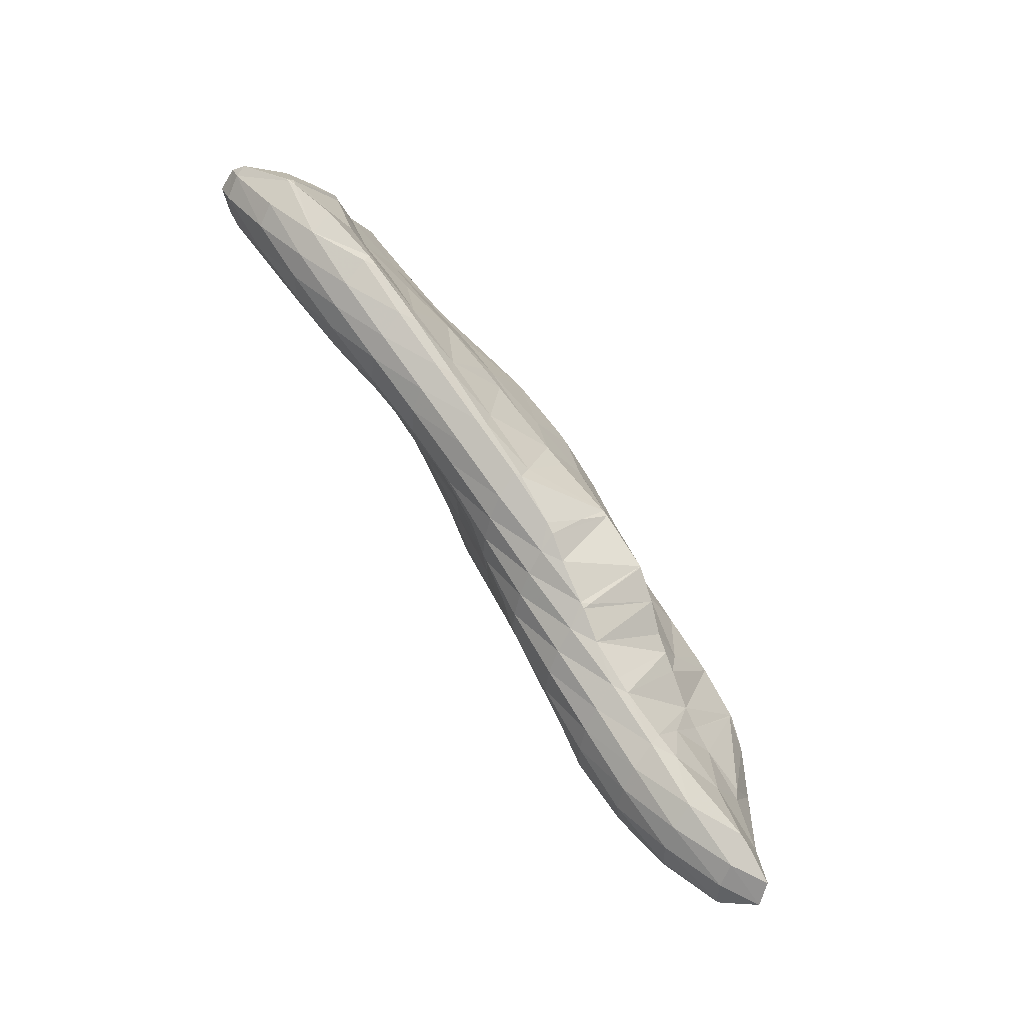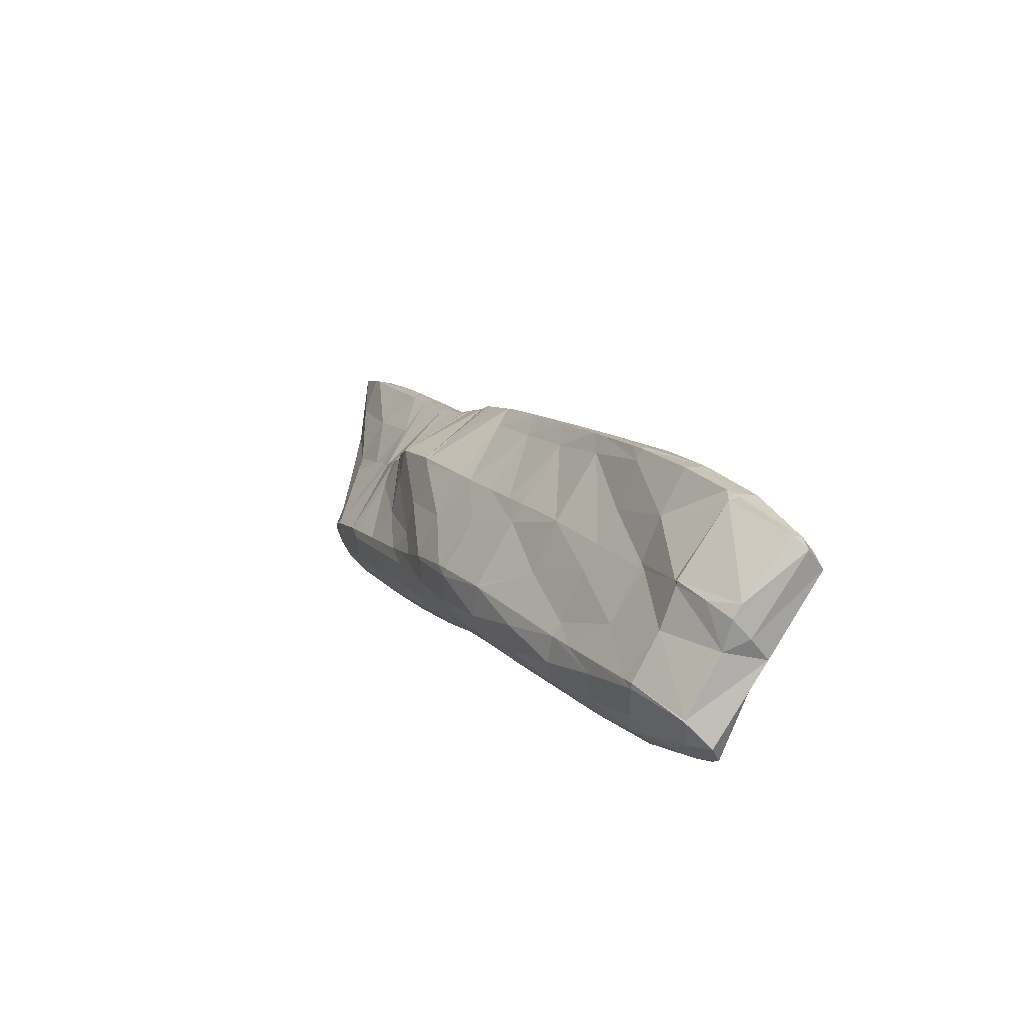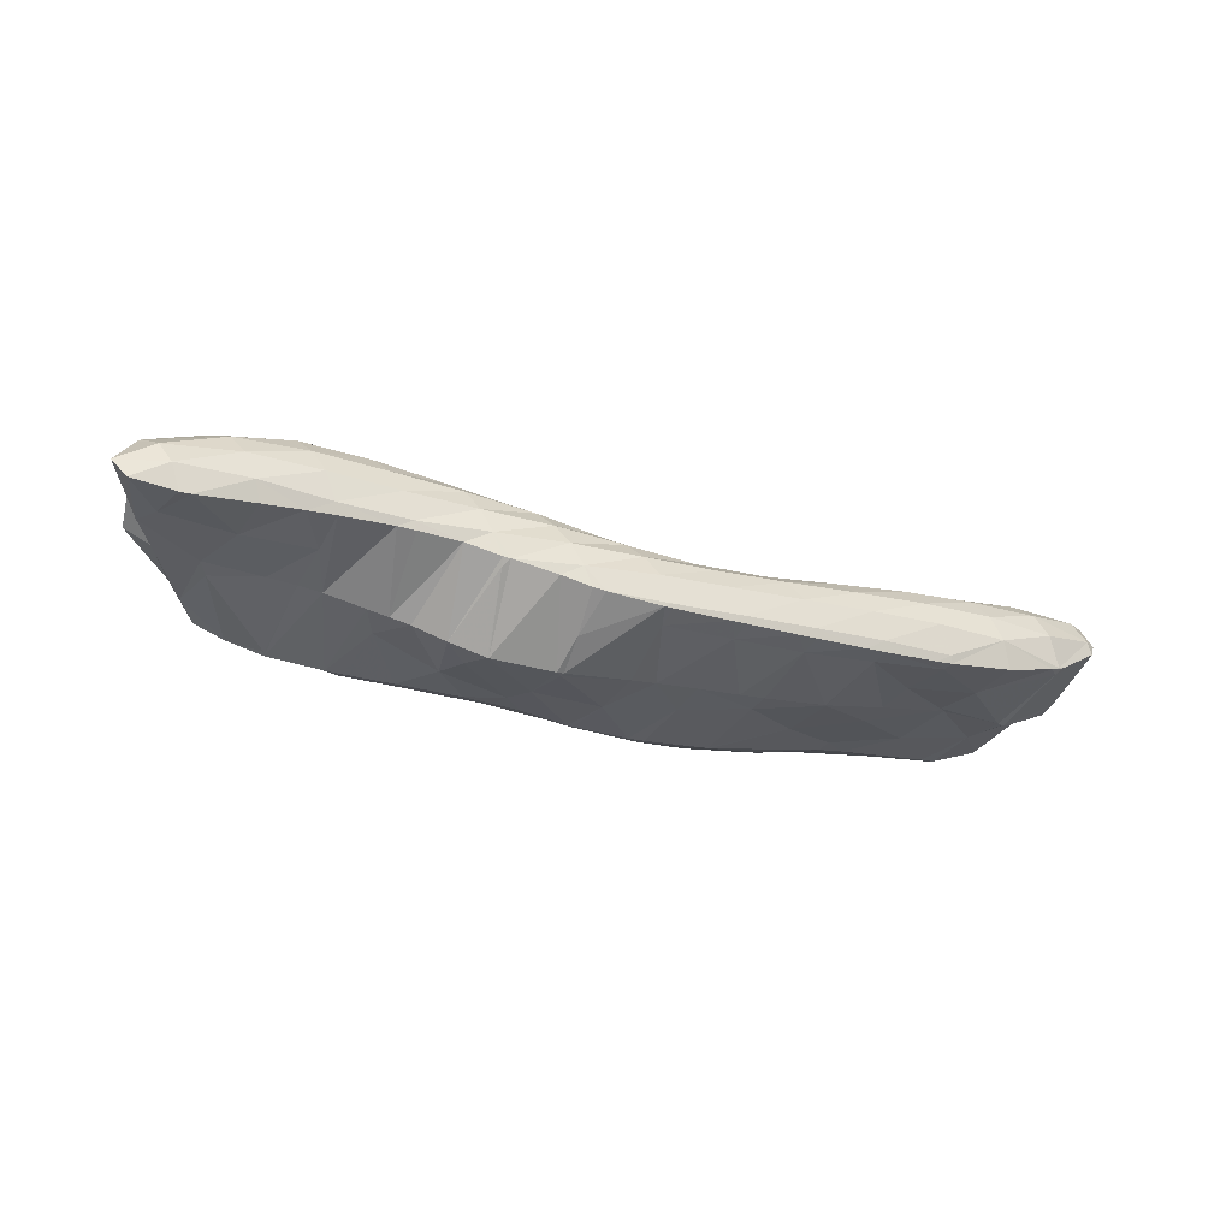
<metadata>
{"format":"obj","ext":"obj","renderer":"f3d","projection":"perspective","resolution":1024,"background":"white","views":[{"elev":51.8,"azim":-139.3,"up":"+Z"},{"elev":31.9,"azim":49.4,"up":"+Z"},{"elev":7.3,"azim":-39.3,"up":"+Y"}]}
</metadata>
<code>
v 262.4 233.8 56.25
v 263.6 233.2 57.19
v 263.6 233.3 55.98
v 263.6 233.8 54.91
v 261.6 234.4 55.25
v 263.6 234.7 54.08
v 262.2 235 54.25
v 263.6 235.2 53.9
v 265.8 232.5 58.22
v 266.4 232.3 58.48
v 266.4 232.2 58.07
v 266.4 232.3 56.77
v 263.6 233.2 57.24
v 266.4 232.8 55.71
v 266.5 233.6 54.83
v 266.3 234.9 54.22
v 266.5 234.9 54.24
v 268.4 231.8 59.2
v 269.3 231.6 59.53
v 269.3 231.5 59.01
v 269.3 231.6 57.7
v 269.3 232 56.62
v 269.3 232.8 55.73
v 269.4 234 55.08
v 269.4 234.3 55
v 271.1 231.2 60.18
v 272.2 230.8 60.67
v 272.2 230.7 59.95
v 272.2 230.9 58.68
v 272.2 231.3 57.59
v 272.2 232.1 56.68
v 272.2 233.2 56.01
v 270 234.2 55.19
v 272.3 233.7 55.9
v 274.9 229.8 62.15
v 275.1 229.8 62.24
v 275.1 229.7 62.1
v 275.1 229.8 60.78
v 273.2 230.5 61.16
v 275.1 230.2 59.63
v 275.1 230.7 58.59
v 275.1 231.4 57.68
v 275.1 232.5 56.99
v 273.1 233.5 56.17
v 275.1 233 56.87
v 277.3 229.2 63.13
v 277.9 229 63.35
v 277.9 228.9 62.98
v 277.9 228.9 61.63
v 277.9 229.4 60.54
v 277.9 230 59.59
v 278 230.9 58.76
v 278 232 58.08
v 275.9 232.8 57.15
v 278 232.2 58.04
v 280.8 228.5 64.08
v 280.8 228.2 62.62
v 280.8 228.6 61.47
v 280.8 229.3 60.54
v 280.8 230.4 59.82
v 279.9 231.5 59.11
v 280.9 231.2 59.5
v 278.2 232.1 58.13
v 280.9 228.5 64.1
v 283.7 228.1 64.47
v 283.7 227.9 63.8
v 283.7 227.9 62.48
v 283.7 228.5 61.45
v 283.7 229.5 60.68
v 282.7 230.8 60.09
v 283.8 230.6 60.37
v 286.6 227.8 64.83
v 286.6 227.5 63.62
v 286.6 227.8 62.43
v 286.6 228.5 61.51
v 286.6 229.8 60.94
v 286.6 230.2 60.89
v 287.7 227.6 65.05
v 289.5 227.3 65.46
v 289.5 227.2 64.8
v 289.5 227.3 63.49
v 289.5 227.8 62.45
v 289.5 228.8 61.68
v 287.5 230 61.06
v 289.5 229.7 61.47
v 291.8 226.9 66.02
v 292.3 226.8 66.18
v 292.3 226.8 65.93
v 292.3 226.8 64.6
v 292.3 227.2 63.49
v 292.4 228 62.58
v 292.4 229.3 62.02
v 292.4 229.3 62.02
v 295.1 226.8 65.99
v 295.2 226.8 65.98
v 295.2 227 64.75
v 295.2 227.6 63.78
v 295 228.6 63
v 295.3 228.5 63.19
v 292.4 229.3 62.02
v 296.3 227.4 64.99
v 296.1 228 63.99
v 260.4 237.2 58.24
v 260.8 237.1 58.43
v 260.8 236.6 57.89
v 260.7 235.5 55.89
v 258.8 237.9 57.26
v 260.8 236.2 54.95
v 258.2 238.5 56.26
v 260.8 238.4 54.91
v 259.4 239 55.25
v 260.9 239.2 54.91
v 262.6 236.5 59.23
v 263.7 236.2 59.74
v 263.6 233.4 57.34
v 261.5 239 55.24
v 263.7 238.5 55.91
v 265.9 235.2 61.2
v 266.6 234.9 61.69
v 266.5 234.2 60.57
v 264.5 235.9 60.21
v 264.8 238.3 56.21
v 266.6 238 56.61
v 268.2 234 63.18
v 269.4 233.4 64.14
v 269.4 233 62.6
v 269.4 232.5 60.94
v 267.2 234.6 62.19
v 269.5 237.5 57.12
v 272 232.7 65.15
v 272.3 232.6 65.23
v 272.3 232.5 65.04
v 272.2 231.6 63.18
v 269.5 233.3 64.17
v 272.2 231.2 61.57
v 269.7 237.5 57.18
v 272.4 237 57.86
v 275.2 232.1 65.86
v 275.1 230.8 64.09
v 273.3 236.8 58.15
v 275.2 236.3 58.78
v 276.2 231.9 66.12
v 278 231.6 66.59
v 278 230.6 65.32
v 276.2 236.1 59.13
v 278.1 235.5 59.95
v 279.8 231.2 67.09
v 280.9 231 67.4
v 280.9 230.5 66.65
v 280.8 228.5 64.14
v 280 234.8 61.09
v 281 234.4 61.62
v 278.5 235.4 60.11
v 283.7 230.5 68.06
v 283.8 230.5 68.08
v 283.8 230.5 68.04
v 283.7 229.2 65.94
v 283.8 233.5 63.06
v 283.9 233.4 63.04
v 283.9 233.5 63.07
v 281.8 234.1 62.08
v 286.7 230.1 68.49
v 286.7 229.4 67.45
v 286.6 228.2 65.38
v 286.7 232.9 63.86
v 286.7 230.7 61.43
v 289.6 229.8 68.95
v 289.5 228.3 66.8
v 287.4 232.8 64.04
v 289.6 231 63
v 289.6 232.3 64.71
v 292.3 229 70
v 292.4 228.9 70.13
v 292.4 228.9 69.92
v 292.4 228.1 68.12
v 289.9 229.7 69.01
v 290.6 232.1 65.01
v 292.5 230.5 64.13
v 292.5 231.6 65.7
v 292.4 229.3 62.02
v 294 229 69.98
v 295.3 229 69.79
v 295.3 228.6 68.44
v 295.2 226.9 66.03
v 293.3 231.4 65.99
v 295.3 229.1 64.65
v 295.4 230.7 66.92
v 295.9 229.5 68.97
v 296.4 230.1 67.97
v 295.5 230.7 66.97
v 256.4 240.7 60.25
v 258 240.1 61.09
v 258 239.3 59.45
v 258 238.9 57.86
v 256.3 241.3 59.26
v 258 240.2 57.27
v 257.9 241.8 58.25
v 258.1 241.8 58.18
v 258.5 240 61.24
v 260.9 239.6 61.79
v 260.9 238.3 60.28
v 260.9 239.5 55.53
v 261 241.8 58.01
v 262.6 239.3 62.21
v 263.8 239 62.52
v 263.7 237.7 61.27
v 262.7 241.6 58.21
v 263.8 240.3 57.42
v 263.8 241.5 58.37
v 266 238.6 63.18
v 266.7 238.4 63.46
v 266.6 240.9 59.18
v 266.7 240.7 59.06
v 266.7 240.9 59.24
v 269.5 236.9 64.96
v 269.5 237.3 65.01
v 268.3 237.9 64.16
v 268.3 240.3 60.17
v 269.6 239.2 59.53
v 269.6 239.8 60.82
v 269.5 237.7 57.29
v 272.3 234.1 66.04
v 272.4 236.1 66.87
v 271.4 236.6 66.14
v 269.8 237.2 65.15
v 272.1 239 62.14
v 272.5 238.8 62.03
v 272.5 238.8 62.34
v 272.4 238.2 60.34
v 270.2 239.6 61.15
v 272.4 237.4 58.5
v 275 235.3 68.11
v 275.3 235.2 68.23
v 275.3 234.5 67.63
v 272.9 236 67.13
v 275.1 237.7 64.11
v 275.3 237.6 64.04
v 275.3 237.6 64.26
v 275.3 237.3 62.55
v 273.5 238.3 63.12
v 275.3 237.2 61.1
v 275.3 236.7 59.46
v 277.6 234.6 69.09
v 278.2 234.5 69.29
v 278.1 233.8 68.61
v 276.5 237 65.1
v 278.2 236.2 64.62
v 278.2 236.5 65.84
v 278.2 236.1 63.2
v 278.2 236 61.77
v 278.1 235.7 60.24
v 280.3 233.9 70.07
v 281 233.7 70.33
v 281 233.1 69.58
v 278.8 236.4 66.08
v 281.1 235.3 65.48
v 281.1 235.9 66.8
v 281 234.9 63.91
v 281 234.7 62.39
v 283.1 233.2 71.05
v 283.9 233 71.33
v 283.9 232.6 70.66
v 282.1 235.7 67.06
v 283.9 234.9 66.6
v 284 235.3 67.48
v 283.9 234.2 64.86
v 286.1 232.6 72.02
v 286.8 232.4 72.21
v 286.8 232.1 71.78
v 286.7 231.1 69.83
v 286.8 234.9 67.98
v 286.8 233.9 66.04
v 286.8 233.1 64.23
v 289.7 232 72.8
v 289.6 230.8 71
v 289.6 229.9 69.11
v 287 234.9 68.02
v 289.7 233.5 67.2
v 289.7 234.4 68.67
v 289.6 232.6 65.33
v 292.1 231.8 72.98
v 292.6 231.7 73
v 292.5 231.5 72.8
v 291 234.2 68.99
v 292.6 233 68.33
v 292.6 233.9 69.4
v 292.5 231.9 66.31
v 292.8 231.7 72.97
v 295.4 229.5 70.3
v 295.5 232 72.39
v 294.8 233.5 69.96
v 295.4 232.4 69.31
v 295.5 233.2 70.3
v 295.4 230.8 67.04
v 296.1 232.2 71.95
v 296.4 232.8 70.95
v 258.1 241.2 60.57
v 258.1 241.8 59.59
v 258.1 241.9 58.28
v 260.9 240.5 61.55
v 261 241.4 60.76
v 261 241.9 59.71
v 261 241.9 58.36
v 263.8 239.5 62.38
v 263.8 240.7 61.69
v 263.9 241.3 60.75
v 263.9 241.7 59.6
v 266.7 238.8 63.3
v 266.7 239.8 62.58
v 266.7 240.5 61.64
v 266.7 240.9 60.5
v 269.6 238.2 64.37
v 269.6 239 63.51
v 269.6 239.6 62.51
v 269.6 239.9 61.3
v 272.4 236.9 66.33
v 272.5 237.7 65.45
v 272.5 238.3 64.46
v 272.5 238.7 63.34
v 275.3 235.4 68.17
v 275.3 236.4 67.44
v 275.3 237.1 66.45
v 275.3 237.4 65.32
v 278.2 234.8 69.2
v 278.2 235.8 68.47
v 278.2 236.4 67.45
v 278.2 236.6 66.19
v 281 234.2 70.21
v 281.1 235.2 69.49
v 281.1 235.8 68.5
v 281.1 235.9 67.21
v 283.9 233.5 71.21
v 284 234.6 70.52
v 284 235.3 69.57
v 284 235.5 68.36
v 286.8 232.7 72.15
v 286.8 234 71.52
v 286.9 234.7 70.62
v 286.9 235.1 69.49
v 286.8 235 68.05
v 289.7 233.1 72.41
v 289.7 234 71.59
v 289.7 234.5 70.54
v 289.7 234.6 69.21
v 292.6 231.8 72.99
v 292.6 233.1 72.41
v 292.6 233.8 71.5
v 292.6 234.1 70.31
v 295.5 232.5 72.11
v 295.5 233.2 71.17
g foo
f 3 2 1
f 4 3 1
f 5 4 1
f 6 4 5
f 7 6 5
f 6 7 8
f 11 10 9
f 12 11 9
f 13 12 9
f 2 12 13
f 3 12 2
f 14 12 3
f 14 4 15
f 14 3 4
f 17 6 16
f 15 6 17
f 4 6 15
f 6 8 16
f 20 19 18
f 10 20 18
f 11 20 10
f 21 20 11
f 21 12 22
f 21 11 12
f 22 14 23
f 22 12 14
f 23 15 24
f 23 14 15
f 24 15 17
f 25 24 17
f 28 27 26
f 19 28 26
f 20 28 19
f 29 28 20
f 29 21 30
f 29 20 21
f 30 22 31
f 30 21 22
f 31 23 32
f 31 22 23
f 34 24 33
f 32 24 34
f 23 24 32
f 24 25 33
f 37 36 35
f 38 37 35
f 39 38 35
f 27 38 39
f 28 38 27
f 40 38 28
f 40 29 41
f 40 28 29
f 41 30 42
f 41 29 30
f 42 31 43
f 42 30 31
f 45 32 44
f 43 32 45
f 31 32 43
f 32 34 44
f 48 47 46
f 36 48 46
f 37 48 36
f 49 48 37
f 49 38 50
f 49 37 38
f 50 40 51
f 50 38 40
f 51 41 52
f 51 40 41
f 52 42 53
f 52 41 42
f 55 43 54
f 53 43 55
f 42 43 53
f 43 45 54
f 48 57 56
f 47 48 56
f 57 49 58
f 57 48 49
f 58 50 59
f 58 49 50
f 59 51 60
f 59 50 51
f 62 52 61
f 60 52 62
f 51 52 60
f 52 53 63
f 61 52 63
f 53 55 63
f 66 65 64
f 56 66 64
f 57 66 56
f 67 66 57
f 67 58 68
f 67 57 58
f 68 59 69
f 68 58 59
f 71 60 70
f 69 60 71
f 59 60 69
f 60 62 70
f 66 73 72
f 65 66 72
f 73 67 74
f 73 66 67
f 74 68 75
f 74 67 68
f 75 69 76
f 75 68 69
f 76 69 71
f 77 76 71
f 80 79 78
f 72 80 78
f 73 80 72
f 81 80 73
f 81 74 82
f 81 73 74
f 82 75 83
f 82 74 75
f 85 76 84
f 83 76 85
f 75 76 83
f 76 77 84
f 88 87 86
f 79 88 86
f 80 88 79
f 89 88 80
f 89 81 90
f 89 80 81
f 90 82 91
f 90 81 82
f 91 83 92
f 91 82 83
f 92 83 85
f 93 92 85
f 88 94 87
f 94 96 95
f 88 96 94
f 89 96 88
f 96 90 97
f 96 89 90
f 99 91 98
f 97 91 99
f 90 91 97
f 91 92 100
f 98 91 100
f 92 93 100
f 96 101 95
f 96 97 102
f 101 96 102
f 97 99 102
f 105 104 103
f 106 105 103
f 107 106 103
f 108 106 107
f 109 108 107
f 110 108 109
f 111 110 109
f 110 111 112
f 115 114 113
f 1 2 115
f 105 1 115
f 113 105 115
f 104 105 113
f 5 1 106
f 1 105 106
f 7 5 108
f 5 106 108
f 117 8 116
f 110 116 8
f 7 110 8
f 110 7 108
f 110 112 116
f 120 119 118
f 120 9 10
f 118 9 120
f 121 9 118
f 13 114 115
f 13 121 114
f 13 9 121
f 2 13 115
f 16 122 17
f 122 123 17
f 8 117 122
f 16 8 122
f 126 125 124
f 127 126 124
f 128 127 124
f 18 19 127
f 120 18 127
f 128 120 127
f 119 120 128
f 10 18 120
f 17 129 25
f 17 123 129
f 132 131 130
f 133 132 130
f 134 133 130
f 125 133 134
f 126 133 125
f 135 133 126
f 135 26 27
f 135 127 26
f 135 126 127
f 19 26 127
f 33 136 34
f 136 137 34
f 25 129 136
f 33 25 136
f 132 139 138
f 131 132 138
f 139 35 36
f 139 133 35
f 139 132 133
f 39 35 135
f 35 133 135
f 27 39 135
f 44 140 45
f 140 141 45
f 34 137 140
f 44 34 140
f 144 143 142
f 46 47 144
f 139 46 144
f 142 139 144
f 138 139 142
f 36 46 139
f 54 145 55
f 145 146 55
f 45 141 145
f 54 45 145
f 149 148 147
f 143 149 147
f 144 149 143
f 150 149 144
f 47 56 144
f 56 150 144
f 61 151 62
f 151 152 62
f 63 151 61
f 63 153 151
f 55 146 153
f 63 55 153
f 156 155 154
f 148 156 154
f 149 156 148
f 157 156 149
f 157 64 65
f 157 150 64
f 157 149 150
f 56 64 150
f 160 159 158
f 70 159 71
f 70 158 159
f 70 161 158
f 62 152 161
f 70 62 161
f 156 163 162
f 155 156 162
f 163 157 164
f 163 156 157
f 65 72 157
f 72 164 157
f 166 159 165
f 159 160 165
f 77 71 159
f 166 77 159
f 163 168 167
f 162 163 167
f 168 78 79
f 168 164 78
f 168 163 164
f 72 78 164
f 171 170 169
f 170 85 84
f 169 170 84
f 166 169 84
f 165 169 166
f 84 77 166
f 174 173 172
f 175 174 172
f 176 175 172
f 86 87 175
f 168 86 175
f 176 168 175
f 167 168 176
f 79 86 168
f 179 178 177
f 178 171 177
f 178 170 171
f 178 180 170
f 93 85 170
f 180 93 170
f 174 181 173
f 181 183 182
f 174 183 181
f 175 183 174
f 184 87 94
f 184 175 87
f 184 183 175
f 94 95 184
f 187 186 185
f 186 99 98
f 185 186 98
f 178 185 98
f 179 185 178
f 98 100 180
f 178 98 180
f 100 93 180
f 183 188 182
f 183 184 189
f 188 183 189
f 95 189 184
f 101 189 95
f 190 189 101
f 187 102 186
f 190 102 187
f 101 102 190
f 102 99 186
f 193 192 191
f 194 193 191
f 195 194 191
f 196 194 195
f 197 196 195
f 196 197 198
f 201 200 199
f 103 104 201
f 193 103 201
f 199 193 201
f 192 193 199
f 107 103 194
f 103 193 194
f 109 107 196
f 107 194 196
f 109 196 111
f 198 111 196
f 202 111 198
f 198 203 202
f 112 111 202
f 206 205 204
f 113 114 206
f 201 113 206
f 204 201 206
f 200 201 204
f 104 113 201
f 209 208 207
f 208 117 116
f 207 208 116
f 202 207 116
f 203 207 202
f 116 112 202
f 119 211 210
f 118 119 210
f 121 205 206
f 121 210 205
f 121 118 210
f 114 121 206
f 214 213 212
f 213 123 122
f 212 213 122
f 208 212 122
f 209 212 208
f 122 117 208
f 124 125 215
f 216 124 215
f 217 124 216
f 128 124 217
f 128 217 119
f 217 211 119
f 220 219 218
f 219 214 218
f 219 213 214
f 219 221 213
f 129 123 213
f 221 129 213
f 130 131 222
f 223 130 222
f 224 130 223
f 134 130 224
f 134 215 125
f 134 225 215
f 134 224 225
f 216 215 225
f 228 227 226
f 227 229 226
f 229 230 226
f 229 220 230
f 229 219 220
f 229 231 219
f 136 231 137
f 221 231 136
f 219 231 221
f 136 129 221
f 234 233 232
f 138 234 131
f 232 131 234
f 222 131 232
f 232 235 222
f 223 222 235
f 238 237 236
f 237 239 236
f 239 240 236
f 239 228 240
f 239 227 228
f 239 241 227
f 229 241 242
f 229 227 241
f 140 242 141
f 231 242 140
f 229 242 231
f 140 137 231
f 245 244 243
f 142 143 245
f 234 142 245
f 243 234 245
f 233 234 243
f 138 142 234
f 248 247 246
f 247 238 246
f 247 237 238
f 247 249 237
f 239 249 250
f 239 237 249
f 241 250 251
f 241 239 250
f 145 251 146
f 242 251 145
f 241 251 242
f 145 141 242
f 254 253 252
f 147 148 254
f 245 147 254
f 252 245 254
f 244 245 252
f 143 147 245
f 257 256 255
f 256 248 255
f 256 247 248
f 256 258 247
f 249 258 259
f 249 247 258
f 151 259 152
f 250 259 151
f 249 259 250
f 151 153 251
f 250 151 251
f 153 146 251
f 262 261 260
f 154 155 262
f 254 154 262
f 260 254 262
f 253 254 260
f 148 154 254
f 265 264 263
f 264 257 263
f 264 256 257
f 264 266 256
f 158 266 160
f 258 266 158
f 256 266 258
f 158 161 259
f 258 158 259
f 161 152 259
f 269 268 267
f 261 269 267
f 262 269 261
f 270 269 262
f 155 162 262
f 162 270 262
f 272 264 271
f 264 265 271
f 266 272 273
f 266 264 272
f 165 160 266
f 273 165 266
f 269 275 274
f 268 269 274
f 275 270 276
f 275 269 270
f 162 167 270
f 167 276 270
f 279 278 277
f 278 271 277
f 278 272 271
f 278 280 272
f 169 280 171
f 273 280 169
f 272 280 273
f 169 165 273
f 283 282 281
f 172 173 283
f 275 172 283
f 281 275 283
f 274 275 281
f 176 172 276
f 172 275 276
f 167 176 276
f 286 285 284
f 285 279 284
f 285 278 279
f 285 287 278
f 177 287 179
f 280 287 177
f 278 287 280
f 177 171 280
f 283 288 282
f 173 181 289
f 283 173 289
f 290 283 289
f 288 283 290
f 181 182 289
f 293 292 291
f 292 286 291
f 292 285 286
f 292 294 285
f 185 294 187
f 287 294 185
f 285 294 287
f 185 179 287
f 289 295 290
f 182 295 289
f 188 295 182
f 296 295 188
f 293 189 292
f 296 189 293
f 188 189 296
f 189 190 294
f 292 189 294
f 190 187 294
f 191 192 297
f 195 191 297
f 298 195 297
f 197 195 298
f 299 197 298
f 198 197 299
f 199 200 300
f 199 297 192
f 300 297 199
f 301 297 300
f 298 301 302
f 298 297 301
f 299 302 303
f 299 298 302
f 203 198 299
f 303 203 299
f 204 205 304
f 204 300 200
f 304 300 204
f 305 300 304
f 301 305 306
f 301 300 305
f 302 306 307
f 302 301 306
f 207 307 209
f 303 307 207
f 302 307 303
f 207 203 303
f 210 211 308
f 210 304 205
f 308 304 210
f 309 304 308
f 305 309 310
f 305 304 309
f 306 310 311
f 306 305 310
f 212 311 214
f 307 311 212
f 306 311 307
f 212 209 307
f 217 216 312
f 217 308 211
f 312 308 217
f 313 308 312
f 309 313 314
f 309 308 313
f 310 314 315
f 310 309 314
f 218 315 220
f 311 315 218
f 310 315 311
f 218 214 311
f 224 223 316
f 225 224 316
f 317 225 316
f 225 312 216
f 317 312 225
f 318 312 317
f 313 318 319
f 313 312 318
f 226 319 228
f 314 319 226
f 313 319 314
f 226 230 315
f 314 226 315
f 230 220 315
f 232 233 320
f 235 232 320
f 321 235 320
f 235 316 223
f 321 316 235
f 322 316 321
f 317 322 323
f 317 316 322
f 236 323 238
f 318 323 236
f 317 323 318
f 236 240 319
f 318 236 319
f 240 228 319
f 243 244 324
f 243 320 233
f 324 320 243
f 325 320 324
f 321 325 326
f 321 320 325
f 322 326 327
f 322 321 326
f 246 327 248
f 323 327 246
f 322 327 323
f 246 238 323
f 252 253 328
f 252 324 244
f 328 324 252
f 329 324 328
f 325 329 330
f 325 324 329
f 326 330 331
f 326 325 330
f 255 331 257
f 327 331 255
f 326 331 327
f 255 248 327
f 260 261 332
f 260 328 253
f 332 328 260
f 333 328 332
f 329 333 334
f 329 328 333
f 330 334 335
f 330 329 334
f 263 335 265
f 331 335 263
f 330 335 331
f 263 257 331
f 267 268 336
f 267 332 261
f 336 332 267
f 337 332 336
f 333 337 338
f 333 332 337
f 334 338 339
f 334 333 338
f 335 339 340
f 335 334 339
f 271 265 335
f 340 271 335
f 268 274 341
f 336 268 341
f 337 341 342
f 337 336 341
f 338 342 343
f 338 337 342
f 339 343 344
f 339 338 343
f 277 344 279
f 340 344 277
f 339 344 340
f 277 271 340
f 281 282 345
f 281 341 274
f 345 341 281
f 346 341 345
f 342 346 347
f 342 341 346
f 343 347 348
f 343 342 347
f 284 348 286
f 344 348 284
f 343 348 344
f 284 279 344
f 282 288 345
f 290 345 288
f 349 345 290
f 346 345 349
f 347 349 350
f 347 346 349
f 291 350 293
f 348 350 291
f 347 350 348
f 291 286 348
f 290 295 349
f 295 296 350
f 349 295 350
f 296 293 350
g

</code>
